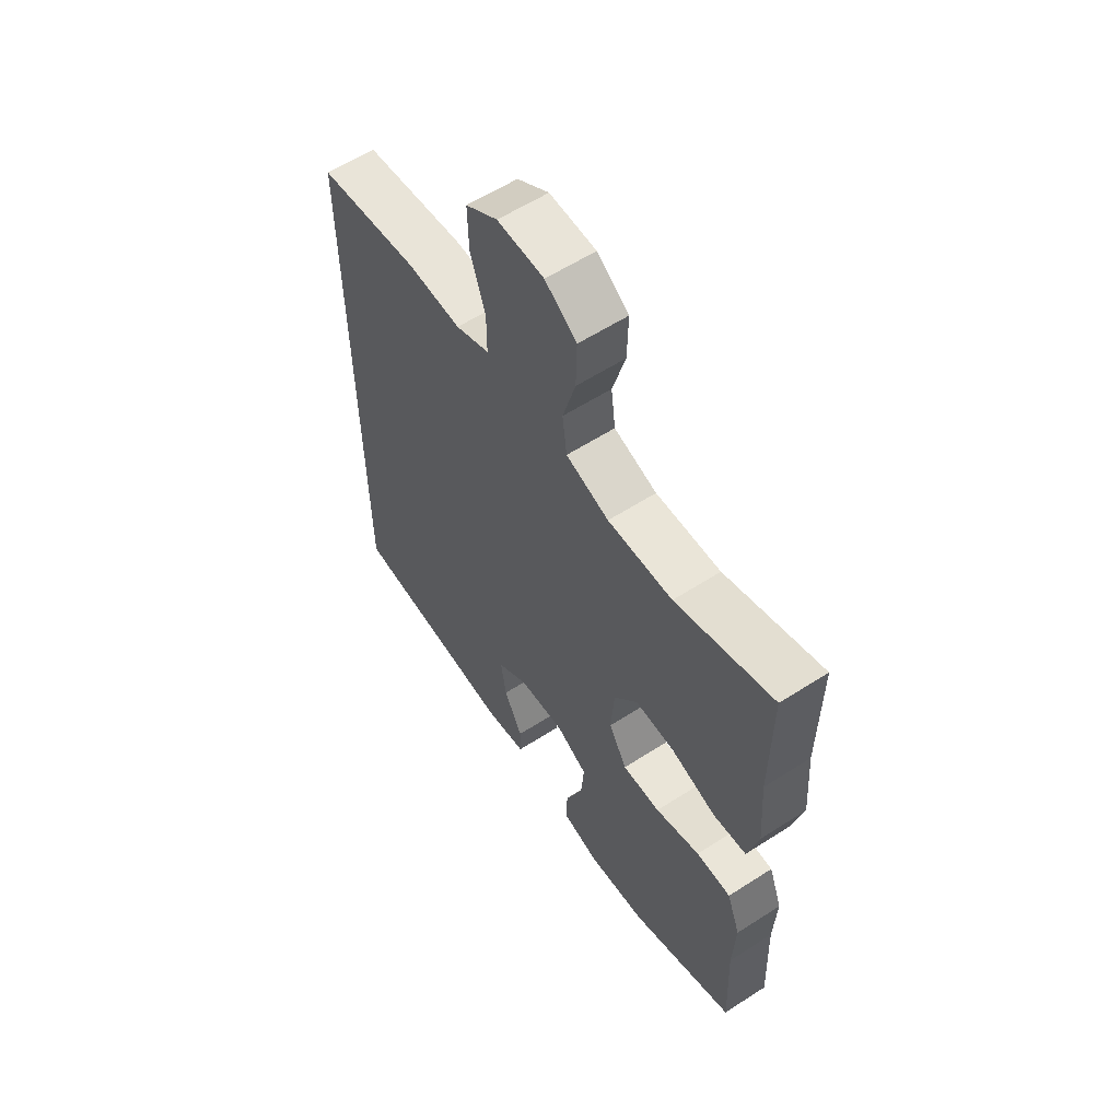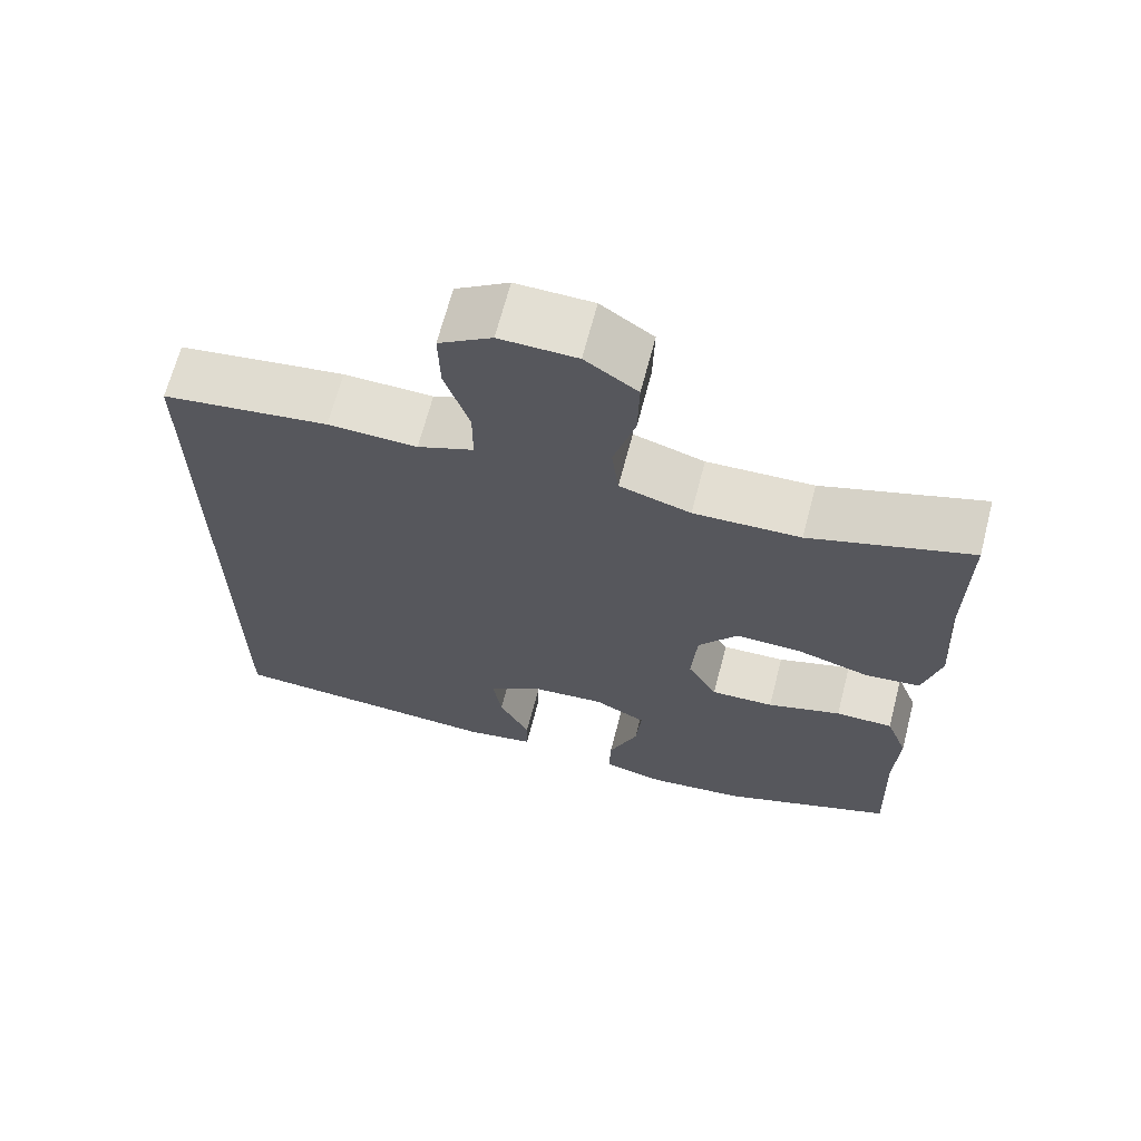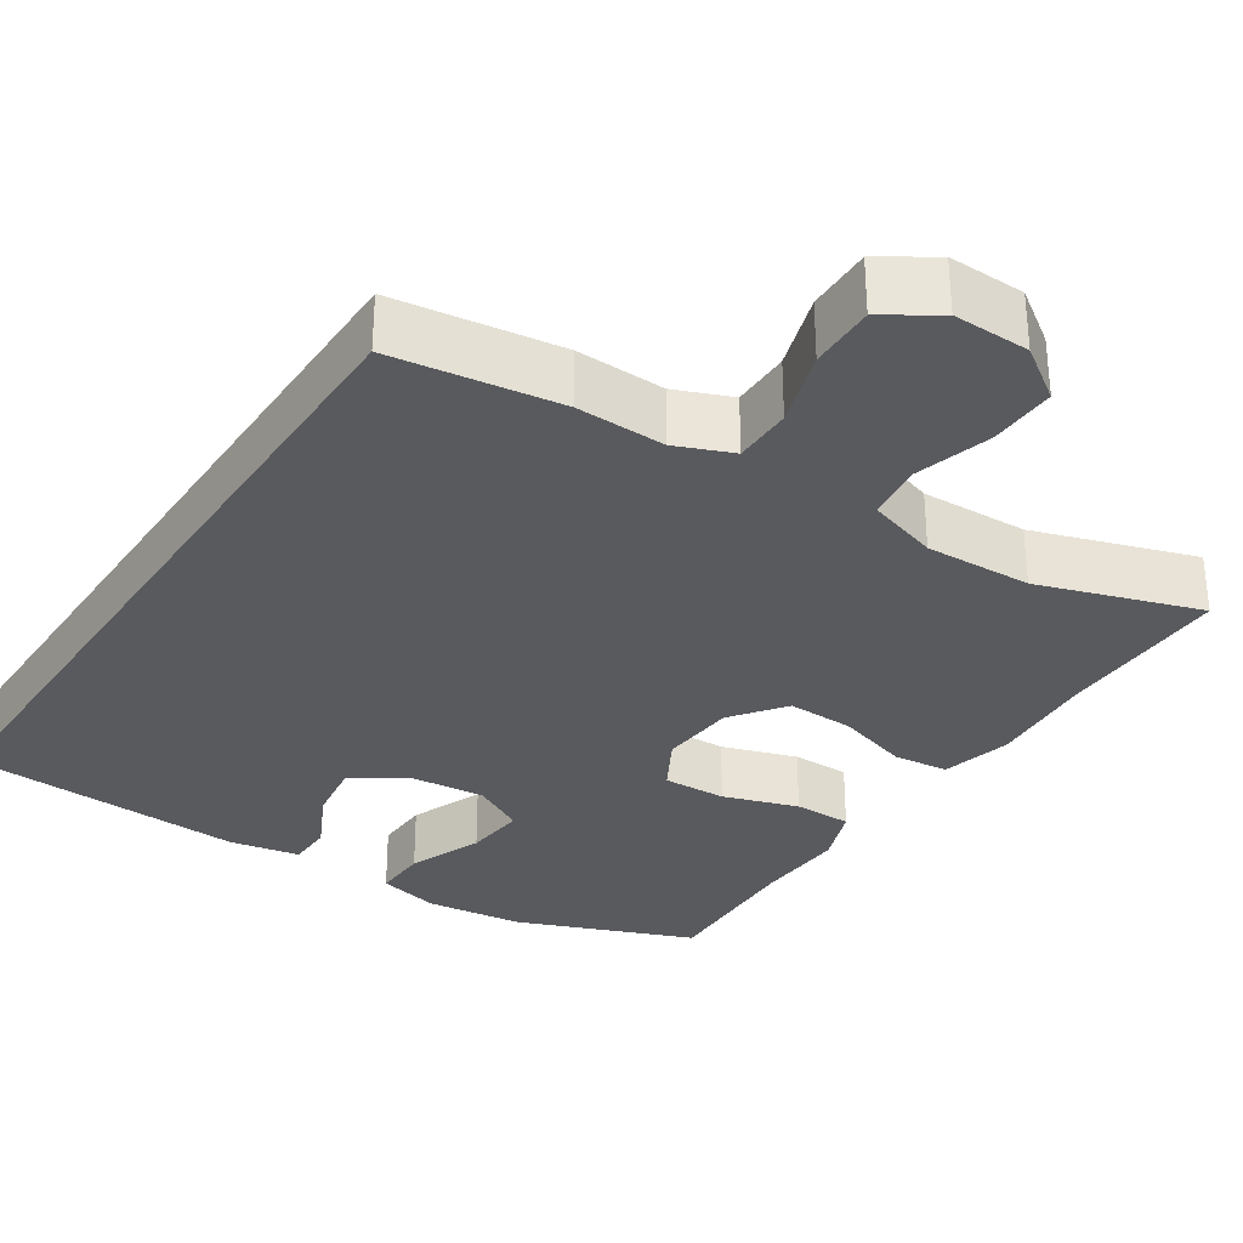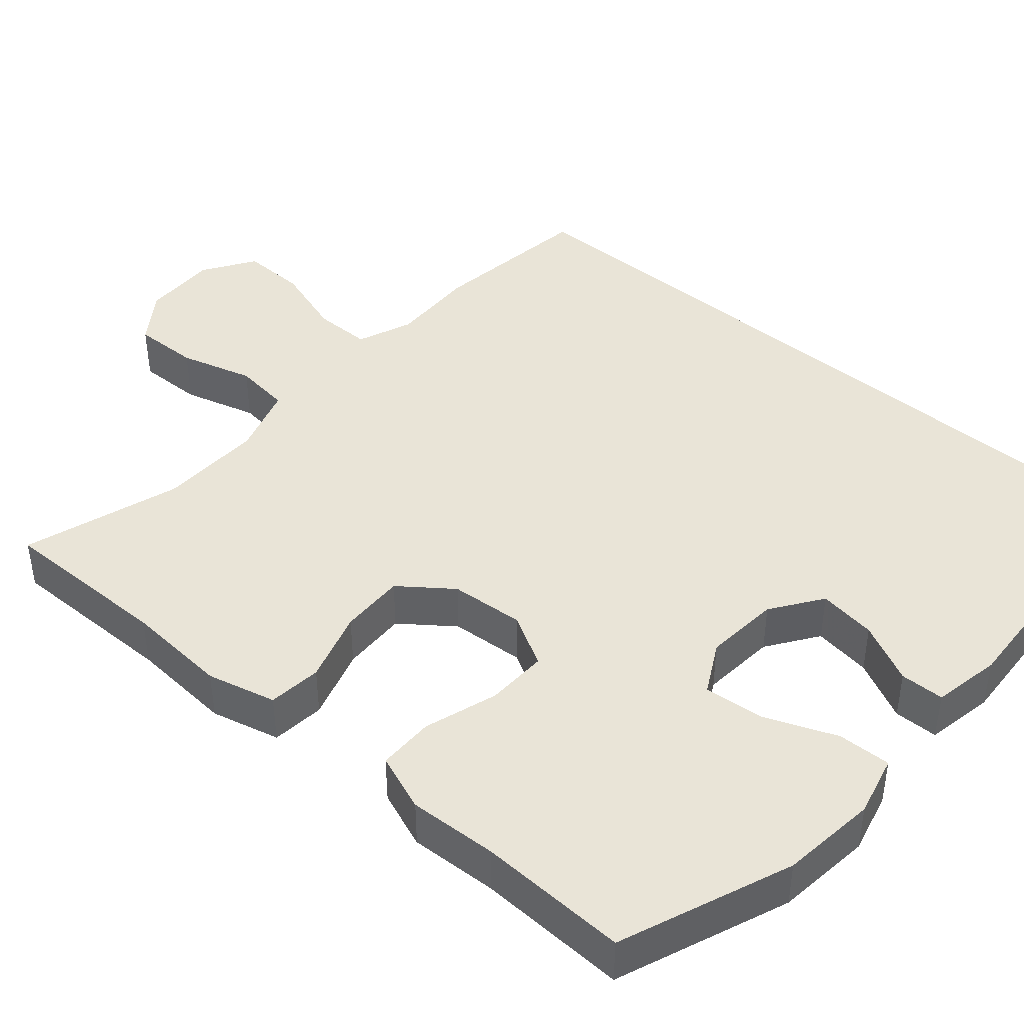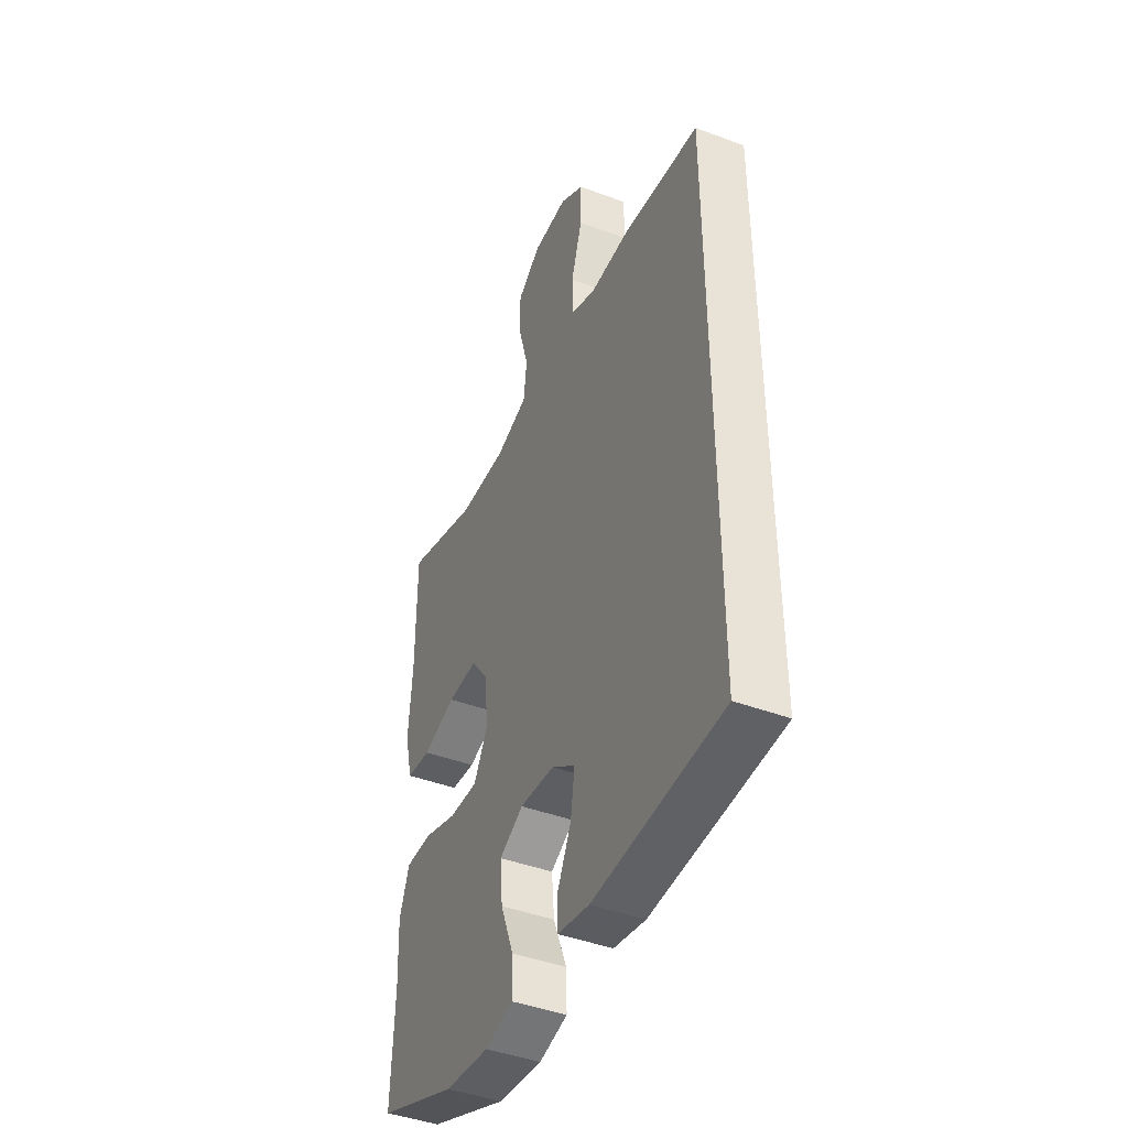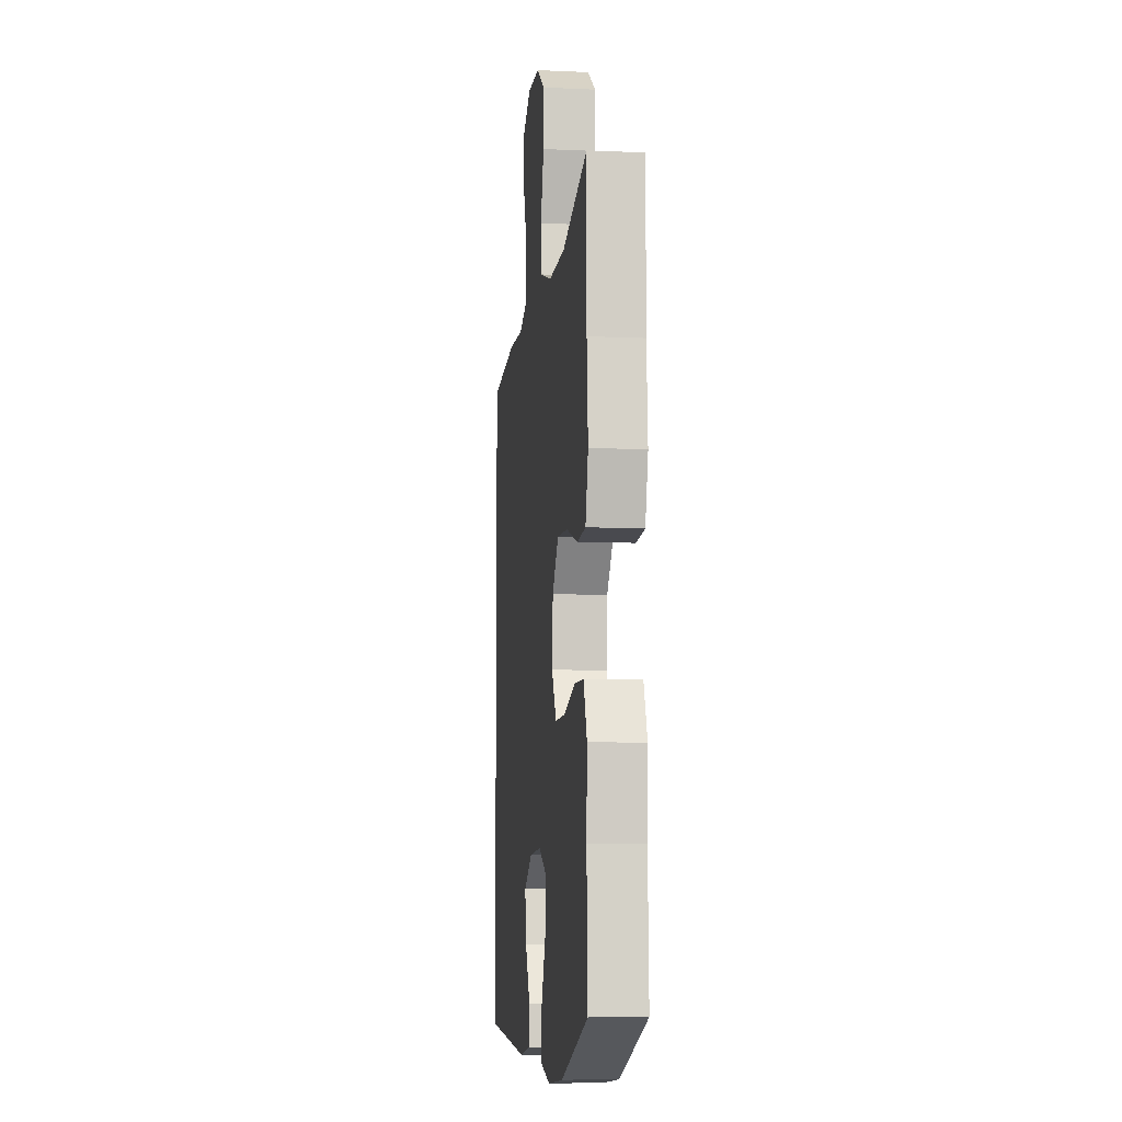
<metadata>
{"format":"obj","ext":"obj","renderer":"f3d","projection":"perspective","resolution":1024,"background":"white","views":[{"elev":59.6,"azim":56.6,"up":"+Z"},{"elev":67.2,"azim":14.6,"up":"+Z"},{"elev":-31.6,"azim":-33.5,"up":"+Y"},{"elev":43.0,"azim":130.5,"up":"+Y"},{"elev":-43.7,"azim":-113.7,"up":"+Z"},{"elev":-7.1,"azim":82.5,"up":"+Z"}]}
</metadata>
<code>
v 0.5 0.07 -0.5
v 0.279 0.07 -0.588
v 0.155 0.07 -0.603
v 0.076 0.07 -0.584
v 0.078 0.07 -0.515
v 0.115 0.07 -0.422
v 0.122 0.07 -0.344
v 0.056 0.07 -0.309
v -0.041 0.07 -0.318
v -0.106 0.07 -0.364
v -0.095 0.07 -0.439
v -0.056 0.07 -0.517
v -0.057 0.07 -0.574
v -0.145 0.07 -0.591
v -0.5 0.07 -0.571
v -0.5 0.07 0.405
v -0.289 0.07 0.435
v -0.176 0.07 0.432
v -0.105 0.07 0.461
v -0.105 0.07 0.535
v -0.136 0.07 0.63
v -0.138 0.07 0.713
v -0.071 0.07 0.757
v 0.026 0.07 0.755
v 0.092 0.07 0.709
v 0.09 0.07 0.624
v 0.063 0.07 0.529
v 0.072 0.07 0.456
v 0.162 0.07 0.428
v 0.297 0.07 0.433
v 0.5 0.07 0.5
v 0.499 0.07 0.278
v 0.509 0.07 0.145
v 0.487 0.07 0.056
v 0.418 0.07 0.048
v 0.325 0.07 0.076
v 0.241 0.07 0.078
v 0.191 0.07 0.011
v 0.184 0.07 -0.085
v 0.222 0.07 -0.152
v 0.302 0.07 -0.149
v 0.396 0.07 -0.118
v 0.469 0.07 -0.118
v 0.497 0.07 -0.192
v 0.492 0.07 -0.307
v 0.5 0 -0.5
v 0.279 0 -0.588
v 0.155 0 -0.603
v 0.076 0 -0.584
v 0.078 0 -0.515
v 0.115 0 -0.422
v 0.122 0 -0.344
v 0.056 0 -0.309
v -0.041 0 -0.318
v -0.106 0 -0.364
v -0.095 0 -0.439
v -0.056 0 -0.517
v -0.057 0 -0.574
v -0.145 0 -0.591
v -0.5 0 -0.571
v -0.5 0 0.405
v -0.289 0 0.435
v -0.176 0 0.432
v -0.105 0 0.461
v -0.105 0 0.535
v -0.136 0 0.63
v -0.138 0 0.713
v -0.071 0 0.757
v 0.026 0 0.755
v 0.092 0 0.709
v 0.09 0 0.624
v 0.063 0 0.529
v 0.072 0 0.456
v 0.162 0 0.428
v 0.297 0 0.433
v 0.5 0 0.5
v 0.499 0 0.278
v 0.509 0 0.145
v 0.487 0 0.056
v 0.418 0 0.048
v 0.325 0 0.076
v 0.241 0 0.078
v 0.191 0 0.011
v 0.184 0 -0.085
v 0.222 0 -0.152
v 0.302 0 -0.149
v 0.396 0 -0.118
v 0.469 0 -0.118
v 0.497 0 -0.192
v 0.492 0 -0.307
f 43 44 45
f 42 43 45
f 41 42 45
f 3 4 5
f 2 3 5
f 1 2 5
f 45 1 5
f 41 45 5
f 40 41 5
f 34 35 36
f 33 34 36
f 32 33 36
f 32 36 37
f 31 32 37
f 30 31 37
f 29 30 37 38
f 25 26 27
f 24 25 27
f 23 24 27
f 22 23 27
f 21 22 27
f 20 21 27
f 19 20 27 28
f 29 38 39
f 28 29 39
f 19 28 39
f 18 19 39
f 13 14 15
f 12 13 15
f 11 12 15
f 15 16 17
f 11 15 17
f 10 11 17
f 17 18 39
f 10 17 39
f 9 10 39
f 8 9 39 40
f 7 8 40
f 6 7 40
f 40 6 5
f 90 89 88
f 90 88 87
f 90 87 86
f 50 49 48
f 50 48 47
f 50 47 46
f 50 46 90
f 50 90 86
f 50 86 85
f 81 80 79
f 81 79 78
f 81 78 77
f 82 81 77
f 82 77 76
f 82 76 75
f 83 82 75 74
f 72 71 70
f 72 70 69
f 72 69 68
f 72 68 67
f 72 67 66
f 72 66 65
f 73 72 65 64
f 84 83 74
f 84 74 73
f 84 73 64
f 84 64 63
f 60 59 58
f 60 58 57
f 60 57 56
f 62 61 60
f 62 60 56
f 62 56 55
f 84 63 62
f 84 62 55
f 84 55 54
f 85 84 54 53
f 85 53 52
f 85 52 51
f 50 51 85
f 1 46 47 2
f 2 47 48 3
f 3 48 49 4
f 4 49 50 5
f 5 50 51 6
f 6 51 52 7
f 7 52 53 8
f 8 53 54 9
f 9 54 55 10
f 10 55 56 11
f 11 56 57 12
f 12 57 58 13
f 13 58 59 14
f 14 59 60 15
f 15 60 61 16
f 16 61 62 17
f 17 62 63 18
f 18 63 64 19
f 19 64 65 20
f 20 65 66 21
f 21 66 67 22
f 22 67 68 23
f 23 68 69 24
f 24 69 70 25
f 25 70 71 26
f 26 71 72 27
f 27 72 73 28
f 28 73 74 29
f 29 74 75 30
f 30 75 76 31
f 31 76 77 32
f 32 77 78 33
f 33 78 79 34
f 34 79 80 35
f 35 80 81 36
f 36 81 82 37
f 37 82 83 38
f 38 83 84 39
f 39 84 85 40
f 40 85 86 41
f 41 86 87 42
f 42 87 88 43
f 43 88 89 44
f 44 89 90 45
f 45 90 46 1

</code>
